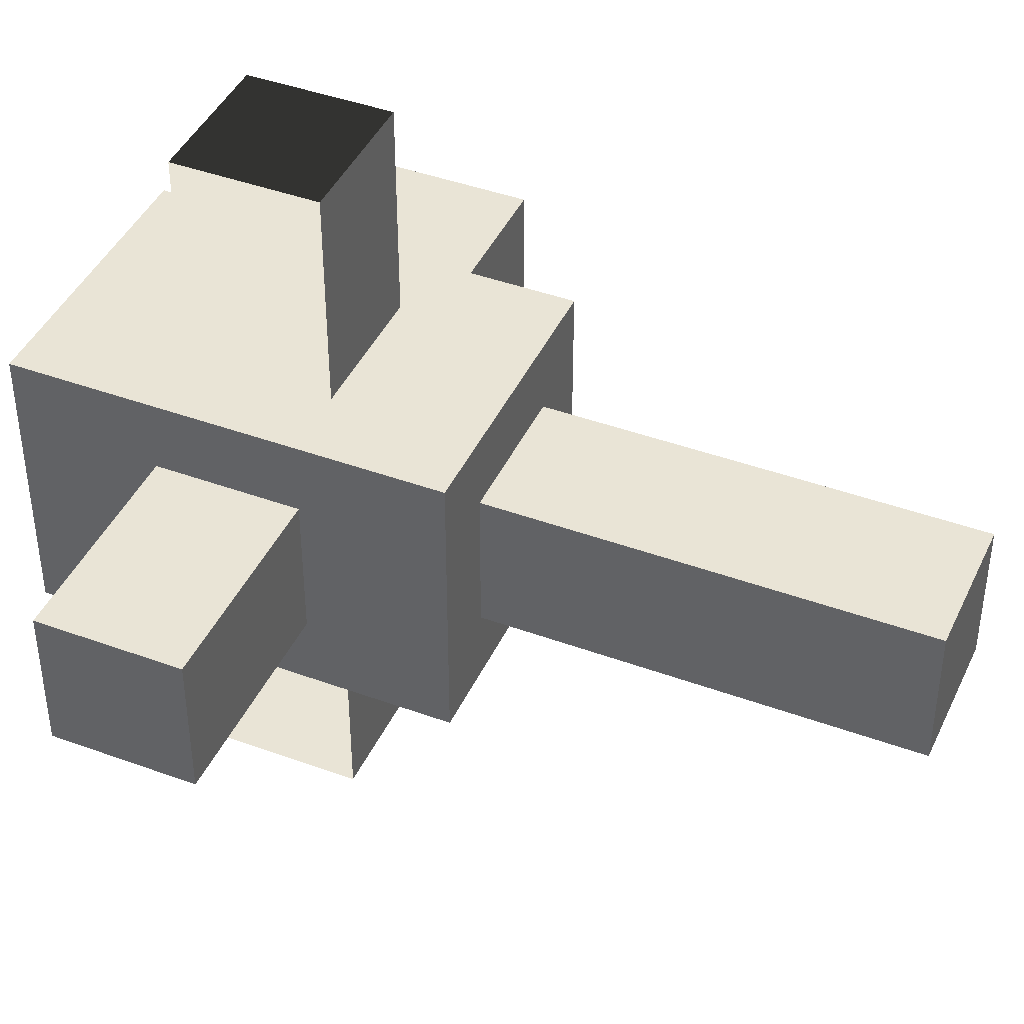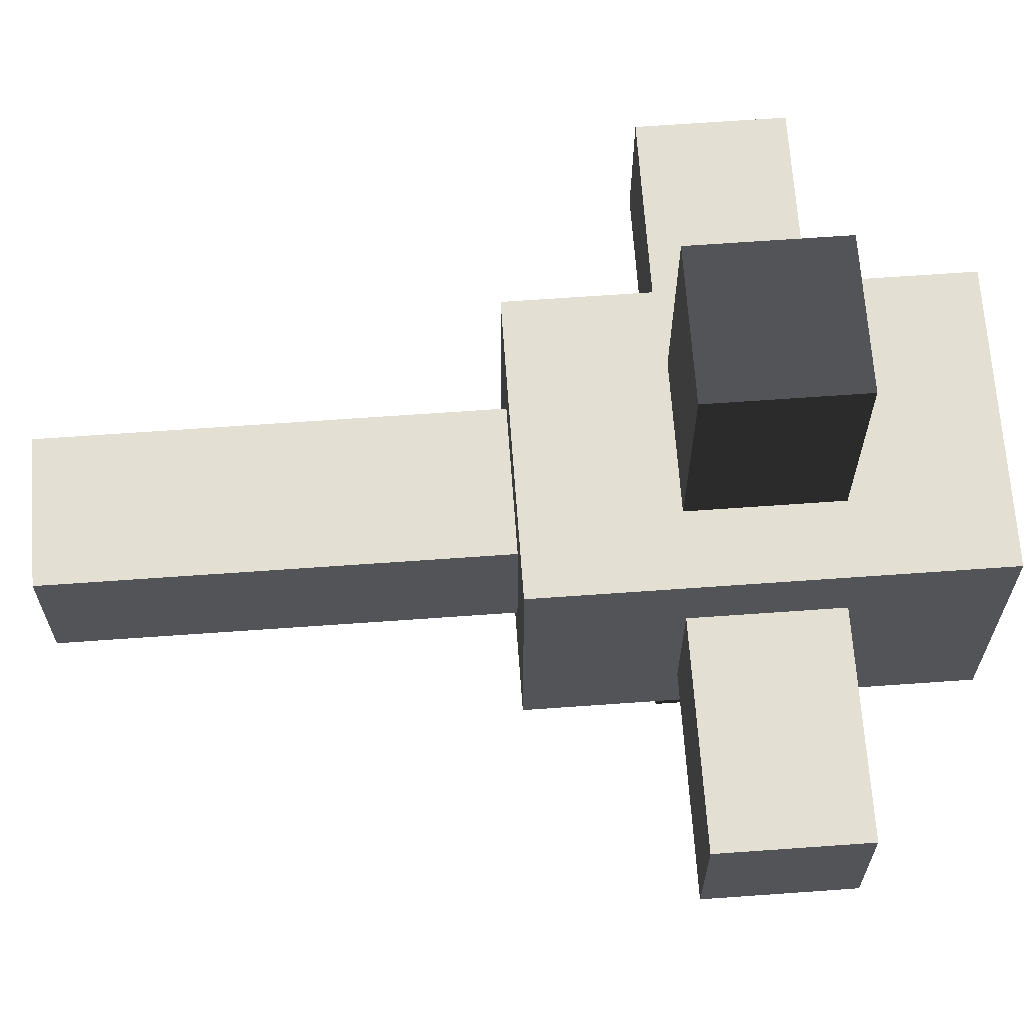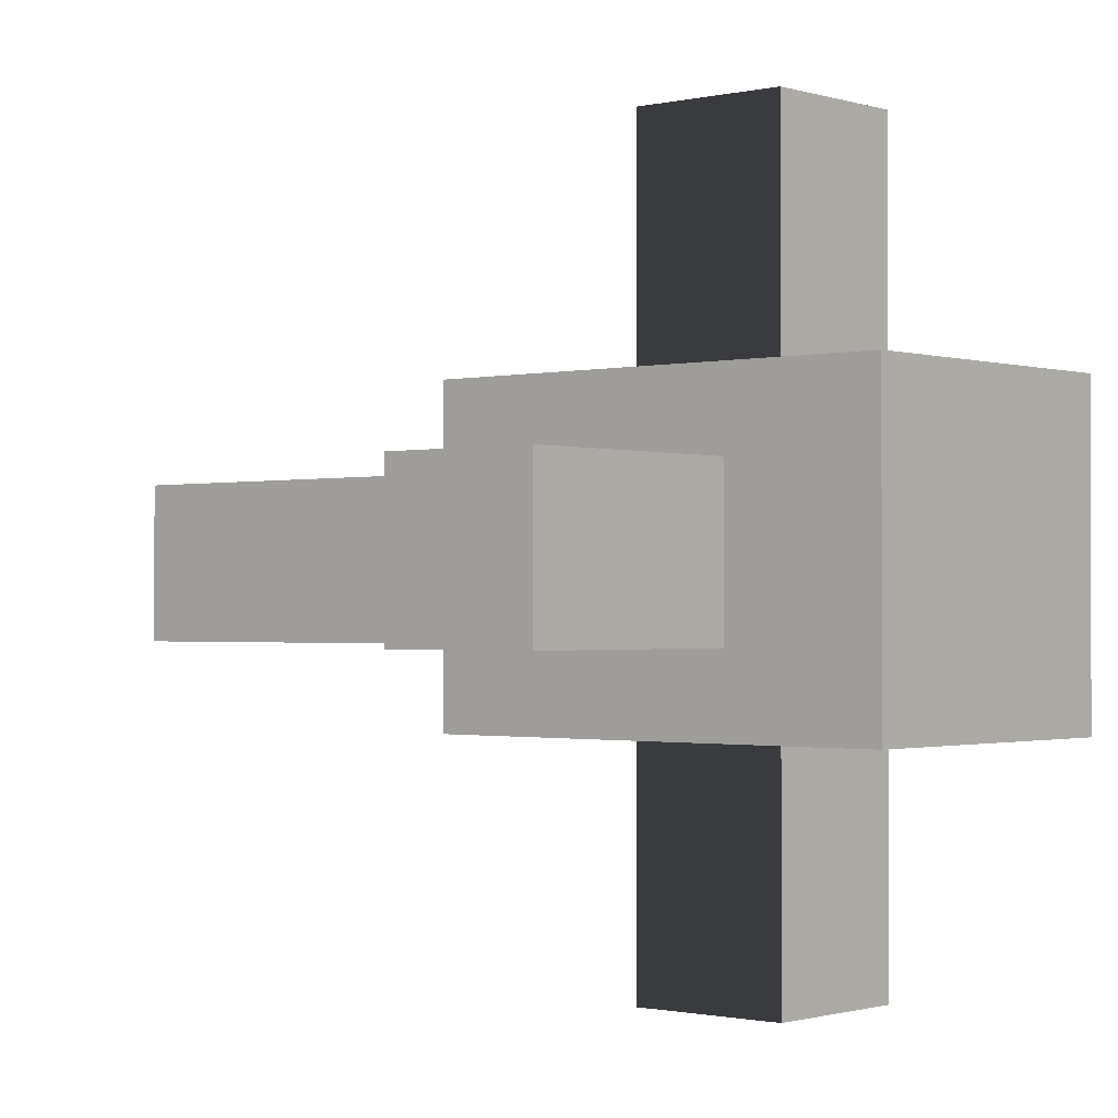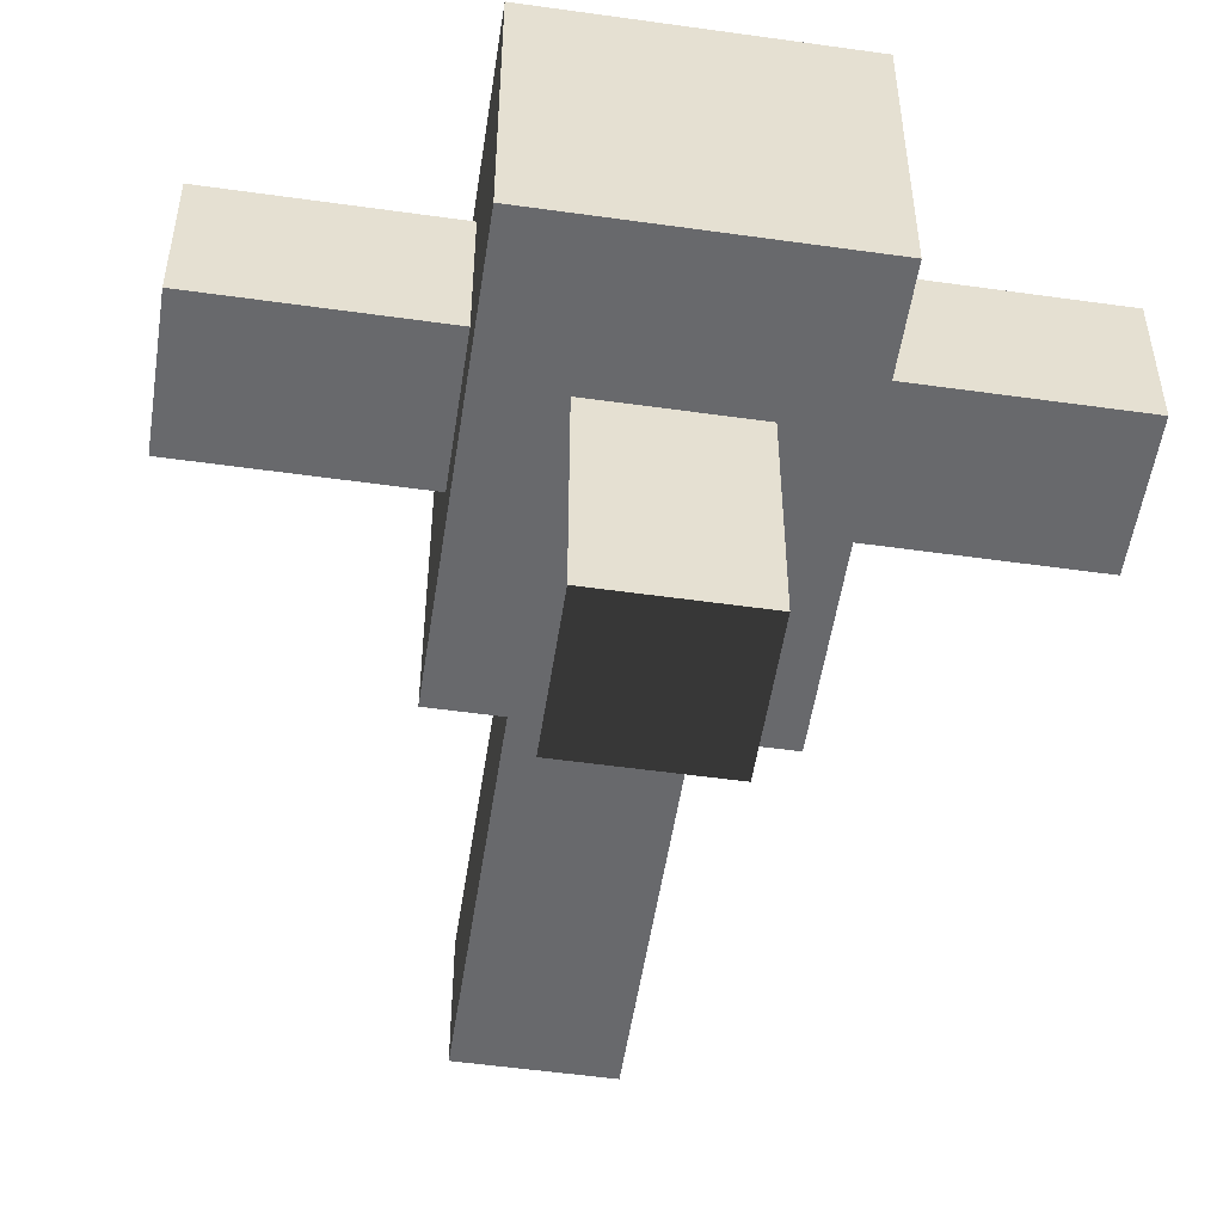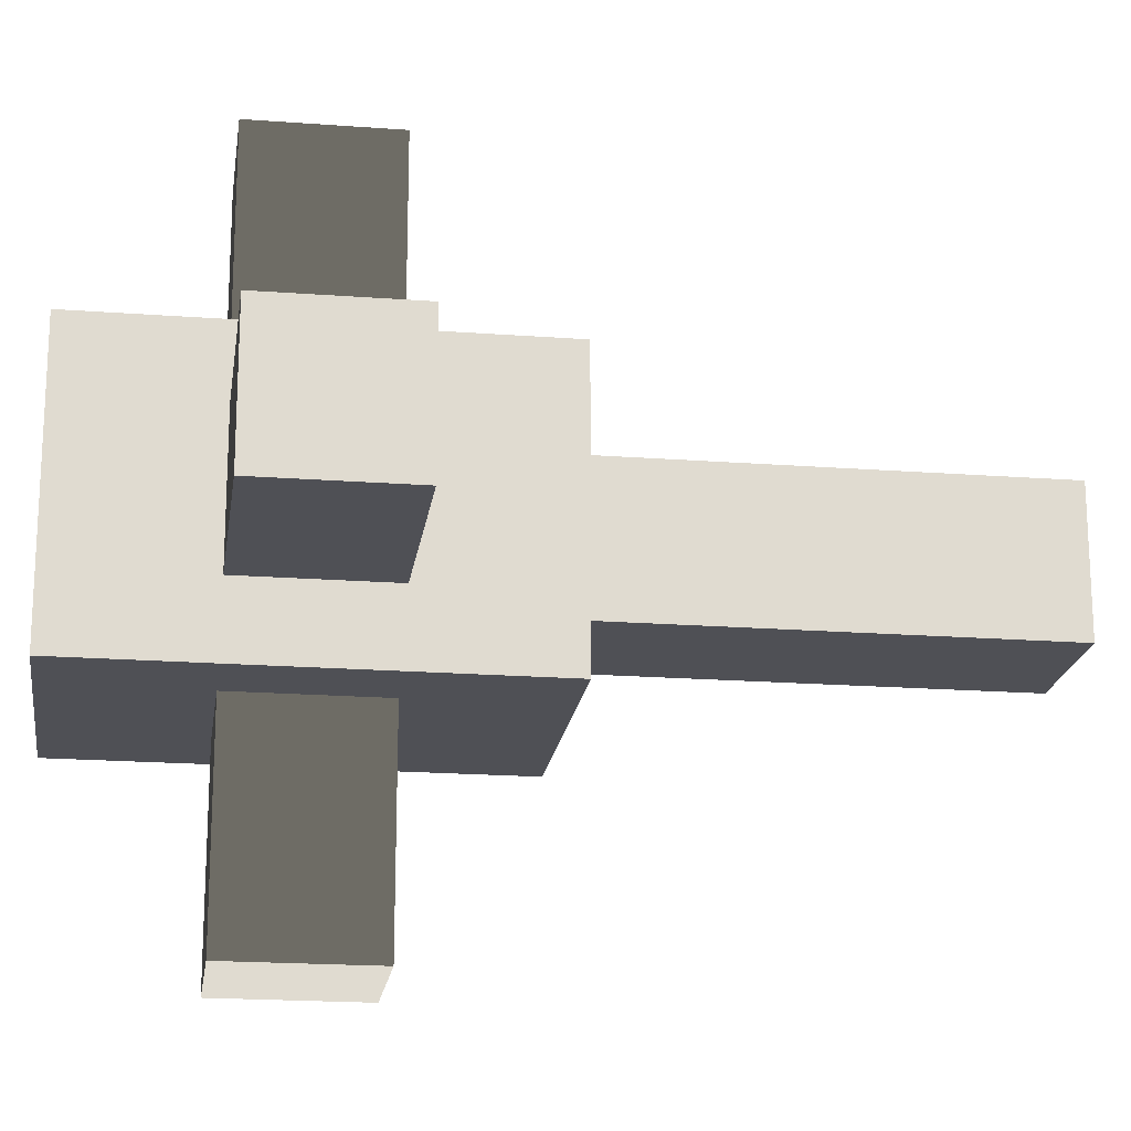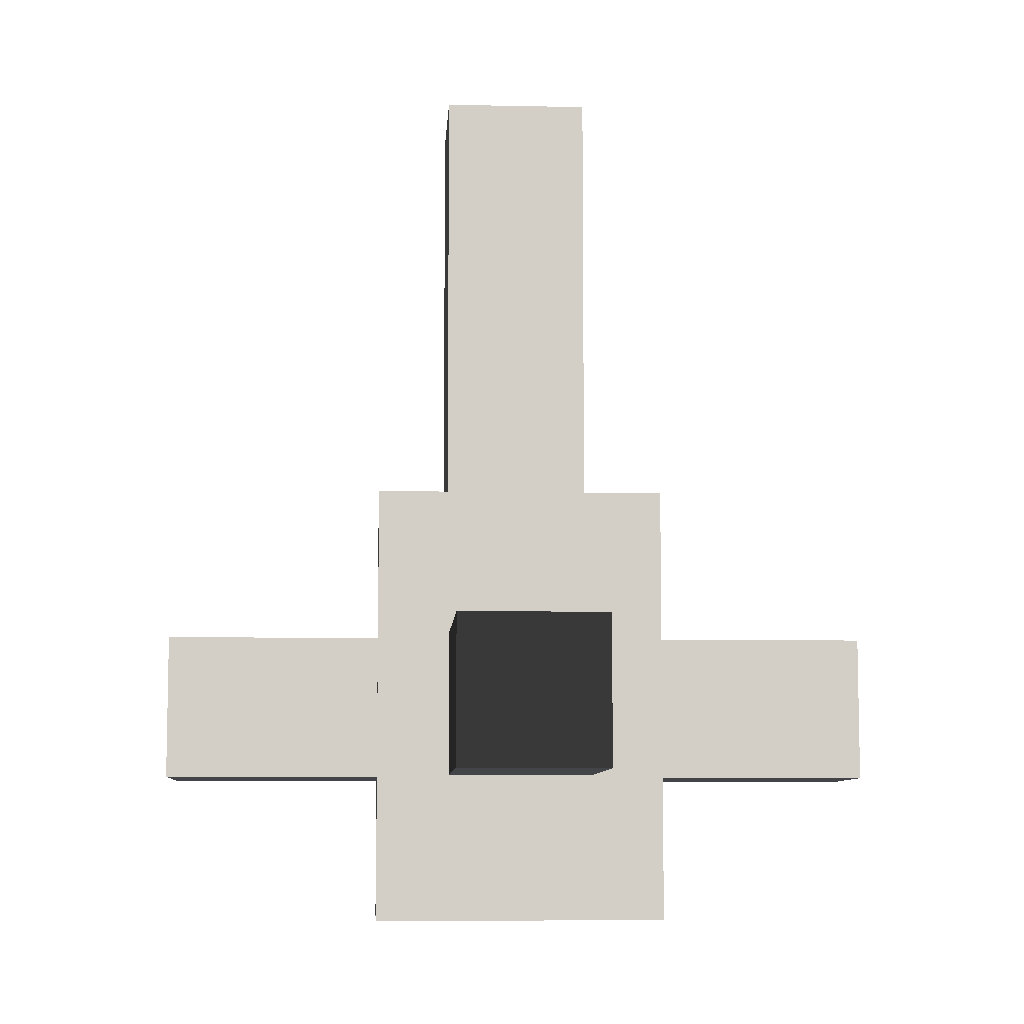
<metadata>
{"format":"obj","ext":"obj","renderer":"f3d","projection":"perspective","resolution":1024,"background":"white","views":[{"elev":42.7,"azim":113.6,"up":"+Z"},{"elev":66.7,"azim":-94.1,"up":"+Z"},{"elev":-1.0,"azim":-49.1,"up":"+Z"},{"elev":-52.7,"azim":-8.6,"up":"+Z"},{"elev":-19.4,"azim":82.0,"up":"+Z"},{"elev":-8.1,"azim":-3.3,"up":"+Y"}]}
</metadata>
<code>
v  -6.299 340.2 31.5
v  -6.299 327.6 -31.5
v  -6.299 327.6 31.5
v  -6.299 340.2 -31.5
v  6.299 327.6 31.5
v  6.299 327.6 -31.5
v  6.299 340.2 31.5
v  6.299 340.2 -31.5
g Component_17
f 1 2 3
f 2 1 4
f 2 5 3
f 5 2 6
f 1 5 7
f 5 1 3
f 7 4 1
f 4 7 8
f 2 8 6
f 8 2 4
f 8 5 6
f 5 8 7
v  -31.5 340.2 -6.299
v  31.5 327.6 -6.299
v  -31.5 327.6 -6.299
v  31.5 340.2 -6.299
v  -31.5 327.6 6.299
v  31.5 327.6 6.299
v  -31.5 340.2 6.299
v  31.5 340.2 6.299
g Component_17
f 9 10 11
f 10 9 12
f 10 13 11
f 13 10 14
f 9 13 15
f 13 9 11
f 15 12 9
f 12 15 16
f 10 16 14
f 16 10 12
f 16 13 14
f 13 16 15
v  12.6 352.8 12.6
v  -12.6 352.8 -12.6
v  -12.6 352.8 12.6
v  12.6 352.8 -12.6
v  -12.6 315 12.6
v  -12.6 315 -12.6
v  12.6 315 12.6
v  12.6 315 -12.6
g group_25
f 17 18 19
f 18 17 20
f 18 21 19
f 21 18 22
f 17 21 23
f 21 17 19
f 24 17 23
f 17 24 20
f 18 24 22
f 24 18 20
f 24 21 22
f 21 24 23
v  6.299 352.8 -6.299
v  -6.299 352.8 6.299
v  -6.299 352.8 -6.299
v  6.299 352.8 6.299
v  -6.299 390.6 -6.299
v  -6.299 390.6 6.299
v  6.299 390.6 -6.299
v  6.299 390.6 6.299
g group_26
f 25 26 27
f 26 25 28
f 29 26 30
f 26 29 27
f 29 25 27
f 25 29 31
f 25 32 28
f 32 25 31
f 32 26 28
f 26 32 30
f 32 29 30
f 29 32 31

</code>
